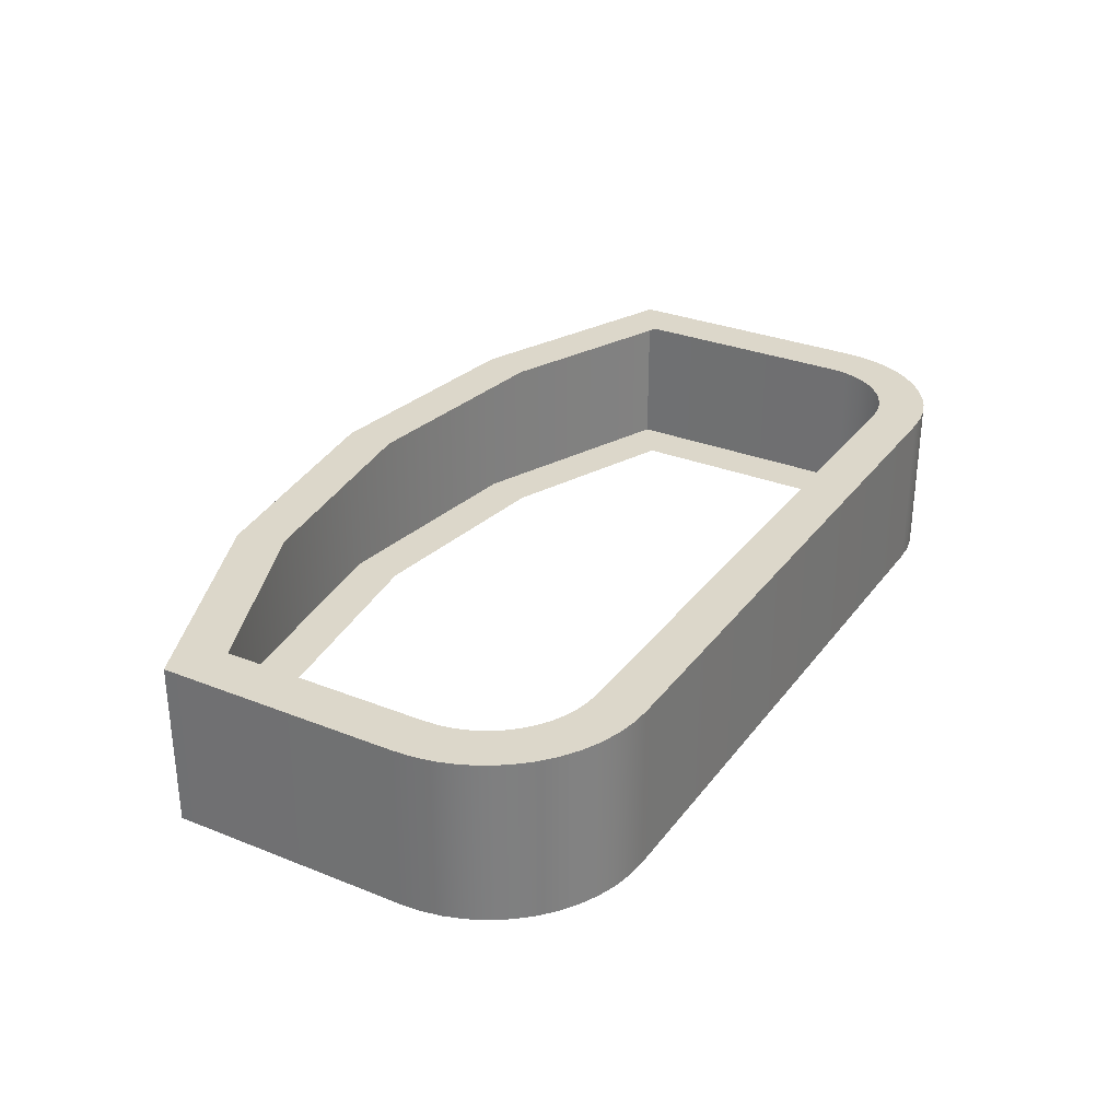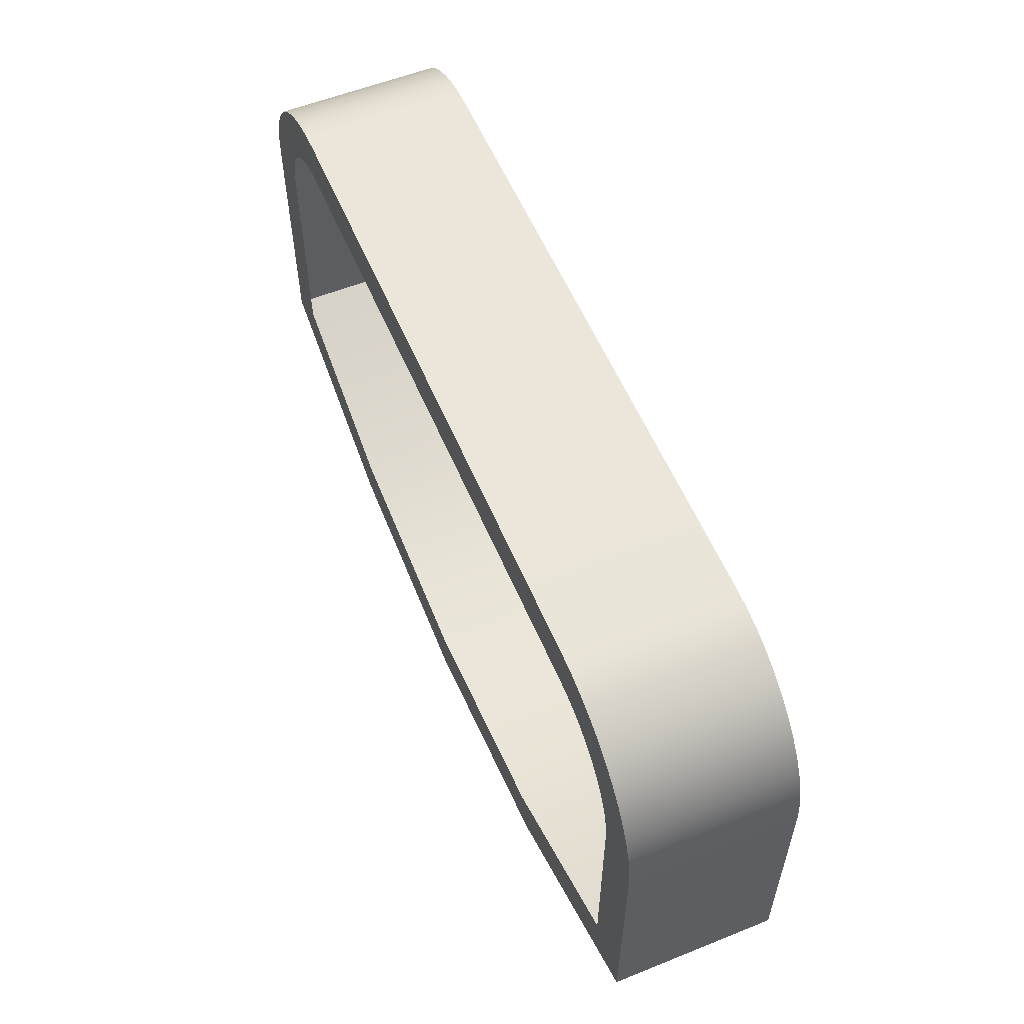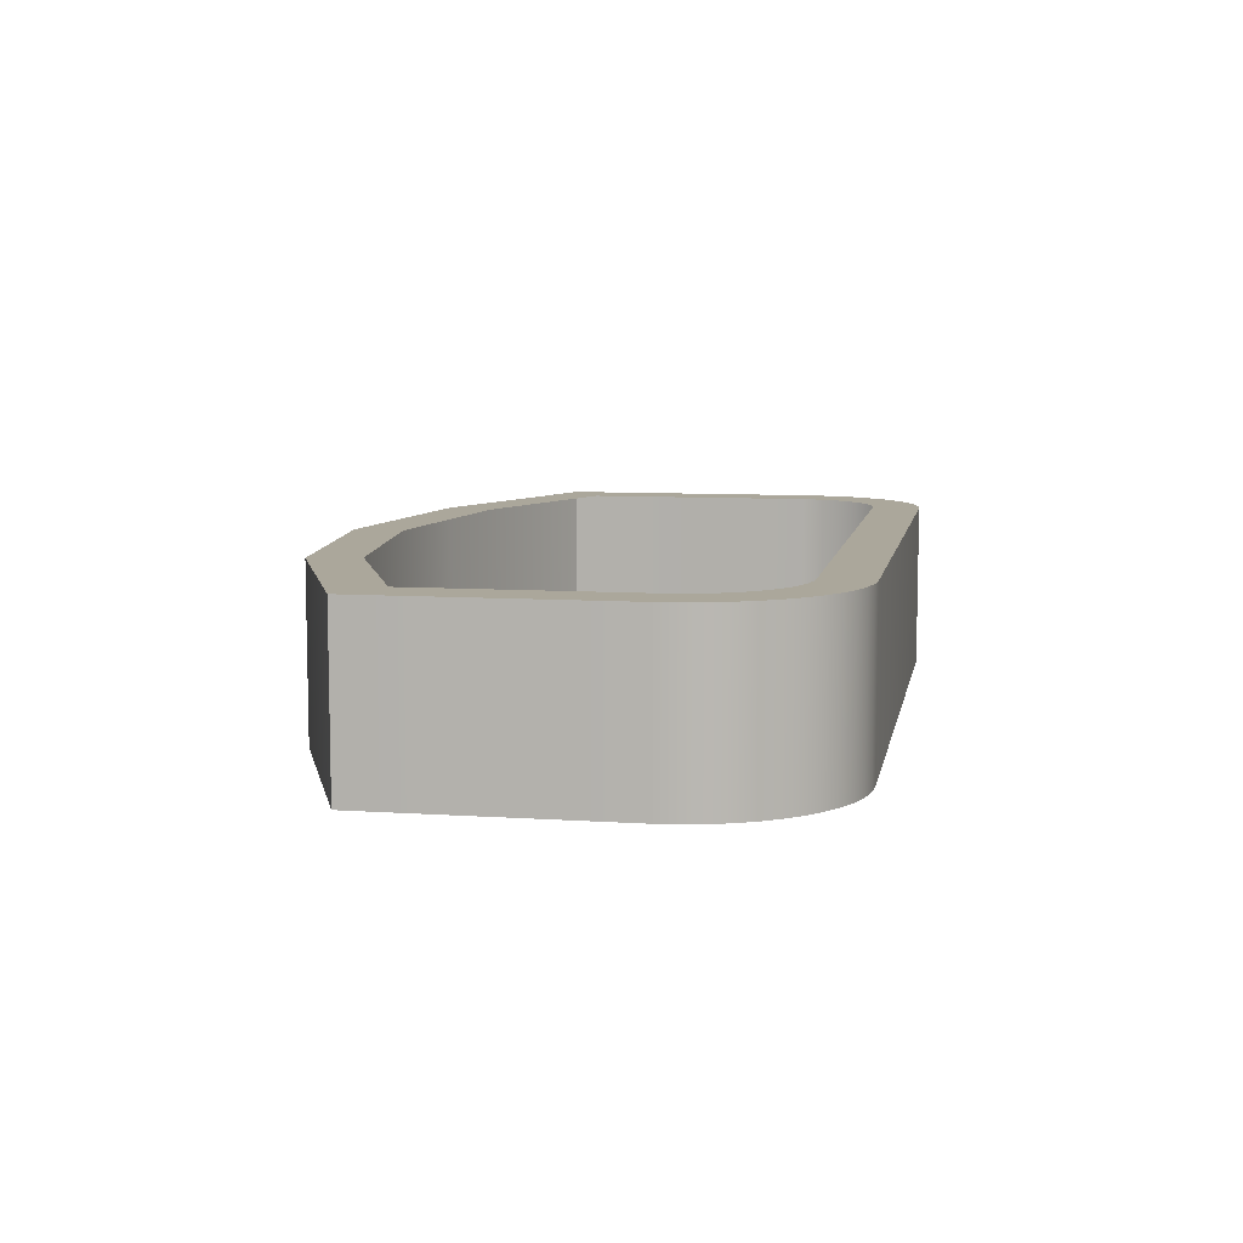
<metadata>
{"format":"obj","ext":"obj","renderer":"f3d","projection":"perspective","resolution":1024,"background":"white","views":[{"elev":30.5,"azim":-60.0,"up":"+Y"},{"elev":56.8,"azim":-112.7,"up":"+Z"},{"elev":8.2,"azim":-79.5,"up":"+Y"}]}
</metadata>
<code>
o #ID4937
v -0.5662 -0.2981 0.4933
v -0.5433 -0.2981 0.4922
v -0.5396 -0.2981 0.4925
v -0.5694 -0.2981 0.4896
v -0.5465 -0.2981 0.4916
v -0.5497 -0.2981 0.4905
v -0.5527 -0.2981 0.489
v -0.5721 -0.2981 0.4856
v -0.5555 -0.2981 0.4872
v -0.558 -0.2981 0.485
v -0.5743 -0.2981 0.4812
v -0.5602 -0.2981 0.4825
v -0.562 -0.2981 0.4797
v -0.5758 -0.2981 0.4766
v -0.5635 -0.2981 0.4767
v -0.5646 -0.2981 0.4736
v -0.5768 -0.2981 0.4718
v -0.5652 -0.2981 0.4703
v -0.5771 -0.2981 0.467
v -0.5654 -0.2981 0.4666
v -0.5771 -0.2981 0.4091
v -0.5654 -0.2981 0.4169
v -0.5211 -0.2981 0.3985
v -0.5242 -0.2981 0.3871
v -0.4673 -0.2981 0.3914
v -0.5448 -0.2981 0.5038
v -0.3902 -0.2981 0.5041
v -0.54 -0.2981 0.5041
v -0.386 -0.2981 0.5039
v -0.3818 -0.2981 0.503
v -0.5496 -0.2981 0.5029
v -0.3777 -0.2981 0.5017
v -0.5542 -0.2981 0.5013
v -0.3739 -0.2981 0.4998
v -0.5585 -0.2981 0.4992
v -0.3703 -0.2981 0.4974
v -0.5626 -0.2981 0.4965
v -0.3671 -0.2981 0.4946
v -0.3906 -0.2981 0.4925
v -0.3643 -0.2981 0.4914
v -0.3875 -0.2981 0.4923
v -0.3848 -0.2981 0.4917
v -0.3822 -0.2981 0.4909
v -0.3619 -0.2981 0.4878
v -0.3797 -0.2981 0.4896
v -0.3775 -0.2981 0.4881
v -0.3754 -0.2981 0.4863
v -0.36 -0.2981 0.484
v -0.3736 -0.2981 0.4842
v -0.3721 -0.2981 0.482
v -0.3587 -0.2981 0.4799
v -0.3708 -0.2981 0.4795
v -0.3578 -0.2981 0.4757
v -0.37 -0.2981 0.4769
v -0.3694 -0.2981 0.4742
v -0.3575 -0.2981 0.4715
v -0.3692 -0.2981 0.4711
v -0.3575 -0.2981 0.4091
v -0.3692 -0.2981 0.4169
v -0.4135 -0.2981 0.3985
v -0.4105 -0.2981 0.3871
v -0.4673 -0.2981 0.3797
v -0.4673 -0.2981 0.3797
v -0.5242 -0.2981 0.3871
v -0.4105 -0.2981 0.3871
v -0.4673 -0.2981 0.3914
v -0.4135 -0.2981 0.3985
v -0.3575 -0.2981 0.4091
v -0.3692 -0.2981 0.4169
v -0.3692 -0.2981 0.4711
v -0.3575 -0.2981 0.4715
v -0.3694 -0.2981 0.4742
v -0.3578 -0.2981 0.4757
v -0.37 -0.2981 0.4769
v -0.3708 -0.2981 0.4795
v -0.3587 -0.2981 0.4799
v -0.3721 -0.2981 0.482
v -0.36 -0.2981 0.484
v -0.3736 -0.2981 0.4842
v -0.3754 -0.2981 0.4863
v -0.3619 -0.2981 0.4878
v -0.3775 -0.2981 0.4881
v -0.3797 -0.2981 0.4896
v -0.3822 -0.2981 0.4909
v -0.3643 -0.2981 0.4914
v -0.3848 -0.2981 0.4917
v -0.3875 -0.2981 0.4923
v -0.3906 -0.2981 0.4925
v -0.5396 -0.2981 0.4925
v -0.5662 -0.2981 0.4933
v -0.3671 -0.2981 0.4946
v -0.5626 -0.2981 0.4965
v -0.3703 -0.2981 0.4974
v -0.5585 -0.2981 0.4992
v -0.3739 -0.2981 0.4998
v -0.5542 -0.2981 0.5013
v -0.3777 -0.2981 0.5017
v -0.5496 -0.2981 0.5029
v -0.3818 -0.2981 0.503
v -0.5448 -0.2981 0.5038
v -0.386 -0.2981 0.5039
v -0.3902 -0.2981 0.5041
v -0.54 -0.2981 0.5041
v -0.5211 -0.2981 0.3985
v -0.5771 -0.2981 0.4091
v -0.5654 -0.2981 0.4169
v -0.5654 -0.2981 0.4666
v -0.5771 -0.2981 0.467
v -0.5652 -0.2981 0.4703
v -0.5768 -0.2981 0.4718
v -0.5646 -0.2981 0.4736
v -0.5758 -0.2981 0.4766
v -0.5635 -0.2981 0.4767
v -0.562 -0.2981 0.4797
v -0.5743 -0.2981 0.4812
v -0.5602 -0.2981 0.4825
v -0.558 -0.2981 0.485
v -0.5721 -0.2981 0.4856
v -0.5555 -0.2981 0.4872
v -0.5527 -0.2981 0.489
v -0.5694 -0.2981 0.4896
v -0.5497 -0.2981 0.4905
v -0.5465 -0.2981 0.4916
v -0.5433 -0.2981 0.4922
v -0.3575 -0.2981 0.4715
v -0.3578 -0.2589 0.4757
v -0.3578 -0.2981 0.4757
v -0.3575 -0.2589 0.4715
v -0.3575 -0.2589 0.4715
v -0.3575 -0.2981 0.4715
v -0.3578 -0.2589 0.4757
v -0.3578 -0.2981 0.4757
v -0.3587 -0.2589 0.4799
v -0.3587 -0.2981 0.4799
v -0.3587 -0.2589 0.4799
v -0.3587 -0.2981 0.4799
v -0.36 -0.2589 0.484
v -0.36 -0.2981 0.484
v -0.36 -0.2589 0.484
v -0.36 -0.2981 0.484
v -0.3619 -0.2589 0.4878
v -0.3619 -0.2981 0.4878
v -0.3619 -0.2589 0.4878
v -0.3619 -0.2981 0.4878
v -0.3643 -0.2589 0.4914
v -0.3643 -0.2981 0.4914
v -0.3643 -0.2589 0.4914
v -0.3643 -0.2981 0.4914
v -0.3671 -0.2589 0.4946
v -0.3671 -0.2981 0.4946
v -0.3671 -0.2589 0.4946
v -0.3671 -0.2981 0.4946
v -0.3703 -0.2589 0.4974
v -0.3703 -0.2981 0.4974
v -0.3703 -0.2981 0.4974
v -0.3703 -0.2589 0.4974
v -0.3739 -0.2589 0.4998
v -0.3739 -0.2981 0.4998
v -0.3739 -0.2981 0.4998
v -0.3739 -0.2589 0.4998
v -0.3777 -0.2589 0.5017
v -0.3777 -0.2981 0.5017
v -0.3777 -0.2981 0.5017
v -0.3777 -0.2589 0.5017
v -0.3818 -0.2589 0.503
v -0.3818 -0.2981 0.503
v -0.3818 -0.2981 0.503
v -0.3818 -0.2589 0.503
v -0.386 -0.2589 0.5039
v -0.386 -0.2981 0.5039
v -0.386 -0.2981 0.5039
v -0.386 -0.2589 0.5039
v -0.3902 -0.2589 0.5041
v -0.3902 -0.2981 0.5041
v -0.3902 -0.2981 0.5041
v -0.3902 -0.2589 0.5041
v -0.54 -0.2589 0.5041
v -0.54 -0.2981 0.5041
v -0.54 -0.2981 0.5041
v -0.54 -0.2589 0.5041
v -0.5448 -0.2589 0.5038
v -0.5448 -0.2981 0.5038
v -0.5448 -0.2981 0.5038
v -0.5448 -0.2589 0.5038
v -0.5496 -0.2589 0.5029
v -0.5496 -0.2981 0.5029
v -0.5496 -0.2981 0.5029
v -0.5496 -0.2589 0.5029
v -0.5542 -0.2589 0.5013
v -0.5542 -0.2981 0.5013
v -0.5542 -0.2981 0.5013
v -0.5542 -0.2589 0.5013
v -0.5585 -0.2589 0.4992
v -0.5585 -0.2981 0.4992
v -0.5585 -0.2981 0.4992
v -0.5585 -0.2589 0.4992
v -0.5626 -0.2589 0.4965
v -0.5626 -0.2981 0.4965
v -0.5626 -0.2981 0.4965
v -0.5626 -0.2589 0.4965
v -0.5662 -0.2589 0.4933
v -0.5662 -0.2981 0.4933
v -0.5662 -0.2981 0.4933
v -0.5662 -0.2589 0.4933
v -0.5694 -0.2981 0.4896
v -0.5694 -0.2589 0.4896
v -0.5694 -0.2589 0.4896
v -0.5694 -0.2981 0.4896
v -0.5721 -0.2981 0.4856
v -0.5721 -0.2589 0.4856
v -0.5721 -0.2589 0.4856
v -0.5721 -0.2981 0.4856
v -0.5743 -0.2981 0.4812
v -0.5743 -0.2589 0.4812
v -0.5743 -0.2589 0.4812
v -0.5743 -0.2981 0.4812
v -0.5758 -0.2981 0.4766
v -0.5758 -0.2589 0.4766
v -0.5758 -0.2589 0.4766
v -0.5758 -0.2981 0.4766
v -0.5768 -0.2981 0.4718
v -0.5768 -0.2589 0.4718
v -0.5768 -0.2589 0.4718
v -0.5768 -0.2981 0.4718
v -0.5771 -0.2981 0.467
v -0.5771 -0.2589 0.467
v -0.5771 -0.2589 0.467
v -0.5771 -0.2981 0.467
v -0.5771 -0.2981 0.4091
v -0.5771 -0.2589 0.4091
v -0.5771 -0.2589 0.4091
v -0.5771 -0.2981 0.4091
v -0.5771 -0.2981 0.4091
v -0.5242 -0.2589 0.3871
v -0.5242 -0.2981 0.3871
v -0.5771 -0.2589 0.4091
v -0.5771 -0.2589 0.4091
v -0.5771 -0.2981 0.4091
v -0.5242 -0.2589 0.3871
v -0.5242 -0.2981 0.3871
v -0.4673 -0.2589 0.3797
v -0.4673 -0.2981 0.3797
v -0.4673 -0.2589 0.3797
v -0.4673 -0.2981 0.3797
v -0.4105 -0.2589 0.3871
v -0.4105 -0.2981 0.3871
v -0.4105 -0.2589 0.3871
v -0.4105 -0.2981 0.3871
v -0.3575 -0.2589 0.4091
v -0.3575 -0.2981 0.4091
v -0.3575 -0.2589 0.4091
v -0.3575 -0.2981 0.4091
v -0.3575 -0.2981 0.4091
v -0.3575 -0.2589 0.4091
v -0.3575 -0.2589 0.4091
v -0.3575 -0.2981 0.4091
v -0.3902 -0.2589 0.5041
v -0.5448 -0.2589 0.5038
v -0.54 -0.2589 0.5041
v -0.386 -0.2589 0.5039
v -0.3818 -0.2589 0.503
v -0.5496 -0.2589 0.5029
v -0.3777 -0.2589 0.5017
v -0.5542 -0.2589 0.5013
v -0.3739 -0.2589 0.4998
v -0.5585 -0.2589 0.4992
v -0.3703 -0.2589 0.4974
v -0.5626 -0.2589 0.4965
v -0.3671 -0.2589 0.4946
v -0.5662 -0.2589 0.4933
v -0.3906 -0.2589 0.4925
v -0.3643 -0.2589 0.4914
v -0.5396 -0.2589 0.4925
v -0.3875 -0.2589 0.4923
v -0.3848 -0.2589 0.4917
v -0.3822 -0.2589 0.4909
v -0.3619 -0.2589 0.4878
v -0.3797 -0.2589 0.4896
v -0.3775 -0.2589 0.4881
v -0.3754 -0.2589 0.4863
v -0.36 -0.2589 0.484
v -0.3736 -0.2589 0.4842
v -0.3721 -0.2589 0.482
v -0.3587 -0.2589 0.4799
v -0.3708 -0.2589 0.4795
v -0.3578 -0.2589 0.4757
v -0.37 -0.2589 0.4769
v -0.3694 -0.2589 0.4742
v -0.3575 -0.2589 0.4715
v -0.3692 -0.2589 0.4711
v -0.3575 -0.2589 0.4091
v -0.3692 -0.2589 0.4169
v -0.4135 -0.2589 0.3985
v -0.4105 -0.2589 0.3871
v -0.4673 -0.2589 0.3914
v -0.5242 -0.2589 0.3871
v -0.4673 -0.2589 0.3797
v -0.5433 -0.2589 0.4922
v -0.5694 -0.2589 0.4896
v -0.5465 -0.2589 0.4916
v -0.5497 -0.2589 0.4905
v -0.5527 -0.2589 0.489
v -0.5721 -0.2589 0.4856
v -0.5555 -0.2589 0.4872
v -0.558 -0.2589 0.485
v -0.5743 -0.2589 0.4812
v -0.5602 -0.2589 0.4825
v -0.562 -0.2589 0.4797
v -0.5758 -0.2589 0.4766
v -0.5635 -0.2589 0.4767
v -0.5646 -0.2589 0.4736
v -0.5768 -0.2589 0.4718
v -0.5652 -0.2589 0.4703
v -0.5771 -0.2589 0.467
v -0.5654 -0.2589 0.4666
v -0.5771 -0.2589 0.4091
v -0.5654 -0.2589 0.4169
v -0.5211 -0.2589 0.3985
v -0.4673 -0.2589 0.3914
v -0.5211 -0.2589 0.3985
v -0.5242 -0.2589 0.3871
v -0.5771 -0.2589 0.4091
v -0.5654 -0.2589 0.4169
v -0.5654 -0.2589 0.4666
v -0.5771 -0.2589 0.467
v -0.5652 -0.2589 0.4703
v -0.5768 -0.2589 0.4718
v -0.5646 -0.2589 0.4736
v -0.5758 -0.2589 0.4766
v -0.5635 -0.2589 0.4767
v -0.562 -0.2589 0.4797
v -0.5743 -0.2589 0.4812
v -0.5602 -0.2589 0.4825
v -0.558 -0.2589 0.485
v -0.5721 -0.2589 0.4856
v -0.5555 -0.2589 0.4872
v -0.5527 -0.2589 0.489
v -0.5694 -0.2589 0.4896
v -0.5497 -0.2589 0.4905
v -0.5465 -0.2589 0.4916
v -0.5433 -0.2589 0.4922
v -0.5396 -0.2589 0.4925
v -0.5662 -0.2589 0.4933
v -0.4673 -0.2589 0.3797
v -0.4105 -0.2589 0.3871
v -0.4135 -0.2589 0.3985
v -0.3575 -0.2589 0.4091
v -0.3692 -0.2589 0.4169
v -0.3692 -0.2589 0.4711
v -0.3575 -0.2589 0.4715
v -0.3694 -0.2589 0.4742
v -0.3578 -0.2589 0.4757
v -0.37 -0.2589 0.4769
v -0.3708 -0.2589 0.4795
v -0.3587 -0.2589 0.4799
v -0.3721 -0.2589 0.482
v -0.36 -0.2589 0.484
v -0.3736 -0.2589 0.4842
v -0.3754 -0.2589 0.4863
v -0.3619 -0.2589 0.4878
v -0.3775 -0.2589 0.4881
v -0.3797 -0.2589 0.4896
v -0.3822 -0.2589 0.4909
v -0.3643 -0.2589 0.4914
v -0.3848 -0.2589 0.4917
v -0.3875 -0.2589 0.4923
v -0.3906 -0.2589 0.4925
v -0.3671 -0.2589 0.4946
v -0.5626 -0.2589 0.4965
v -0.3703 -0.2589 0.4974
v -0.5585 -0.2589 0.4992
v -0.3739 -0.2589 0.4998
v -0.5542 -0.2589 0.5013
v -0.3777 -0.2589 0.5017
v -0.5496 -0.2589 0.5029
v -0.3818 -0.2589 0.503
v -0.5448 -0.2589 0.5038
v -0.386 -0.2589 0.5039
v -0.3902 -0.2589 0.5041
v -0.54 -0.2589 0.5041
f 1 2 3
f 2 1 4
f 2 4 5
f 5 4 6
f 6 4 7
f 7 4 8
f 7 8 9
f 9 8 10
f 10 8 11
f 10 11 12
f 12 11 13
f 13 11 14
f 13 14 15
f 15 14 16
f 16 14 17
f 16 17 18
f 18 17 19
f 18 19 20
f 20 19 21
f 20 21 22
f 22 21 23
f 23 21 24
f 23 24 25
f 26 27 28
f 27 26 29
f 29 26 30
f 30 26 31
f 30 31 32
f 32 31 33
f 32 33 34
f 34 33 35
f 34 35 36
f 36 35 37
f 36 37 38
f 38 37 1
f 38 1 39
f 38 39 40
f 39 1 3
f 40 39 41
f 40 41 42
f 40 42 43
f 40 43 44
f 44 43 45
f 44 45 46
f 44 46 47
f 44 47 48
f 48 47 49
f 48 49 50
f 48 50 51
f 51 50 52
f 51 52 53
f 53 52 54
f 53 54 55
f 53 55 56
f 56 55 57
f 56 57 58
f 58 57 59
f 58 59 60
f 58 60 61
f 61 60 25
f 61 25 24
f 61 24 62
f 63 64 65
f 64 66 65
f 66 67 65
f 65 67 68
f 67 69 68
f 69 70 68
f 68 70 71
f 70 72 71
f 71 72 73
f 72 74 73
f 74 75 73
f 73 75 76
f 75 77 76
f 76 77 78
f 77 79 78
f 79 80 78
f 78 80 81
f 80 82 81
f 82 83 81
f 83 84 81
f 81 84 85
f 84 86 85
f 86 87 85
f 87 88 85
f 89 90 88
f 85 88 91
f 88 90 91
f 90 92 91
f 91 92 93
f 92 94 93
f 93 94 95
f 94 96 95
f 95 96 97
f 96 98 97
f 97 98 99
f 98 100 99
f 99 100 101
f 101 100 102
f 103 102 100
f 66 64 104
f 64 105 104
f 104 105 106
f 106 105 107
f 105 108 107
f 107 108 109
f 108 110 109
f 109 110 111
f 110 112 111
f 111 112 113
f 113 112 114
f 112 115 114
f 114 115 116
f 116 115 117
f 115 118 117
f 117 118 119
f 119 118 120
f 118 121 120
f 120 121 122
f 122 121 123
f 123 121 124
f 121 90 124
f 89 124 90
f 125 126 127
f 126 125 128
f 129 130 131
f 132 131 130
f 127 133 134
f 133 127 126
f 131 132 135
f 136 135 132
f 134 137 138
f 137 134 133
f 135 136 139
f 140 139 136
f 138 141 142
f 141 138 137
f 139 140 143
f 144 143 140
f 142 145 146
f 145 142 141
f 143 144 147
f 148 147 144
f 146 149 150
f 149 146 145
f 147 148 151
f 152 151 148
f 153 150 149
f 150 153 154
f 155 156 152
f 151 152 156
f 157 154 153
f 154 157 158
f 159 160 155
f 156 155 160
f 161 158 157
f 158 161 162
f 163 164 159
f 160 159 164
f 165 162 161
f 162 165 166
f 167 168 163
f 164 163 168
f 169 166 165
f 166 169 170
f 171 172 167
f 168 167 172
f 173 170 169
f 170 173 174
f 175 176 171
f 172 171 176
f 177 174 173
f 174 177 178
f 179 180 175
f 176 175 180
f 181 178 177
f 178 181 182
f 183 184 179
f 180 179 184
f 185 182 181
f 182 185 186
f 187 188 183
f 184 183 188
f 189 186 185
f 186 189 190
f 191 192 187
f 188 187 192
f 193 190 189
f 190 193 194
f 195 196 191
f 192 191 196
f 197 194 193
f 194 197 198
f 199 200 195
f 196 195 200
f 201 198 197
f 198 201 202
f 203 204 199
f 200 199 204
f 201 205 202
f 205 201 206
f 207 204 208
f 203 208 204
f 206 209 205
f 209 206 210
f 211 207 212
f 208 212 207
f 210 213 209
f 213 210 214
f 215 211 216
f 212 216 211
f 214 217 213
f 217 214 218
f 219 215 220
f 216 220 215
f 218 221 217
f 221 218 222
f 223 219 224
f 220 224 219
f 222 225 221
f 225 222 226
f 227 223 228
f 224 228 223
f 226 229 225
f 229 226 230
f 231 227 232
f 228 232 227
f 233 234 235
f 234 233 236
f 237 238 239
f 240 239 238
f 235 241 242
f 241 235 234
f 239 240 243
f 244 243 240
f 242 245 246
f 245 242 241
f 243 244 247
f 248 247 244
f 246 249 250
f 249 246 245
f 247 248 251
f 252 251 248
f 253 128 125
f 128 253 254
f 255 256 129
f 130 129 256
f 257 258 259
f 258 257 260
f 258 260 261
f 258 261 262
f 262 261 263
f 262 263 264
f 264 263 265
f 264 265 266
f 266 265 267
f 266 267 268
f 268 267 269
f 268 269 270
f 270 269 271
f 271 269 272
f 270 271 273
f 271 272 274
f 274 272 275
f 275 272 276
f 276 272 277
f 276 277 278
f 278 277 279
f 279 277 280
f 280 277 281
f 280 281 282
f 282 281 283
f 283 281 284
f 283 284 285
f 285 284 286
f 285 286 287
f 287 286 288
f 288 286 289
f 288 289 290
f 290 289 291
f 290 291 292
f 292 291 293
f 293 291 294
f 293 294 295
f 295 294 296
f 296 294 297
f 270 298 299
f 298 270 273
f 299 298 300
f 299 300 301
f 299 301 302
f 299 302 303
f 303 302 304
f 303 304 305
f 303 305 306
f 306 305 307
f 306 307 308
f 306 308 309
f 309 308 310
f 309 310 311
f 309 311 312
f 312 311 313
f 312 313 314
f 314 313 315
f 314 315 316
f 316 315 317
f 316 317 318
f 316 318 296
f 296 318 295
f 319 320 321
f 321 320 322
f 320 323 322
f 323 324 322
f 322 324 325
f 324 326 325
f 325 326 327
f 326 328 327
f 327 328 329
f 328 330 329
f 330 331 329
f 329 331 332
f 331 333 332
f 333 334 332
f 332 334 335
f 334 336 335
f 336 337 335
f 335 337 338
f 337 339 338
f 339 340 338
f 340 341 338
f 342 343 341
f 338 341 343
f 344 345 321
f 321 345 319
f 319 345 346
f 345 347 346
f 346 347 348
f 348 347 349
f 347 350 349
f 349 350 351
f 350 352 351
f 351 352 353
f 353 352 354
f 352 355 354
f 354 355 356
f 355 357 356
f 356 357 358
f 358 357 359
f 357 360 359
f 359 360 361
f 361 360 362
f 362 360 363
f 360 364 363
f 363 364 365
f 365 364 366
f 366 364 367
f 342 367 343
f 364 368 367
f 367 368 343
f 343 368 369
f 368 370 369
f 369 370 371
f 370 372 371
f 371 372 373
f 372 374 373
f 373 374 375
f 374 376 375
f 375 376 377
f 376 378 377
f 378 379 377
f 380 377 379

</code>
